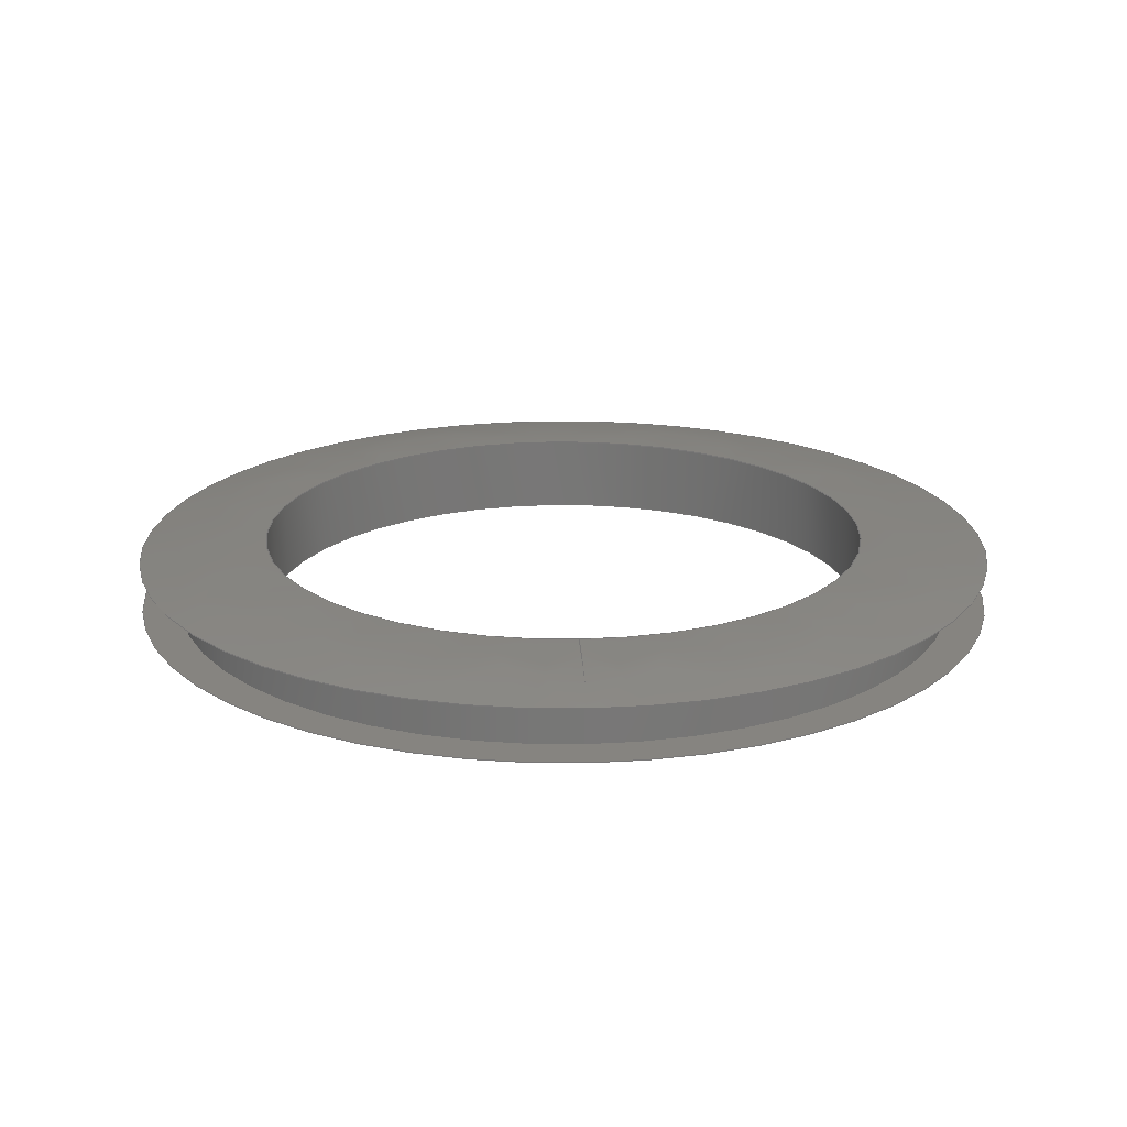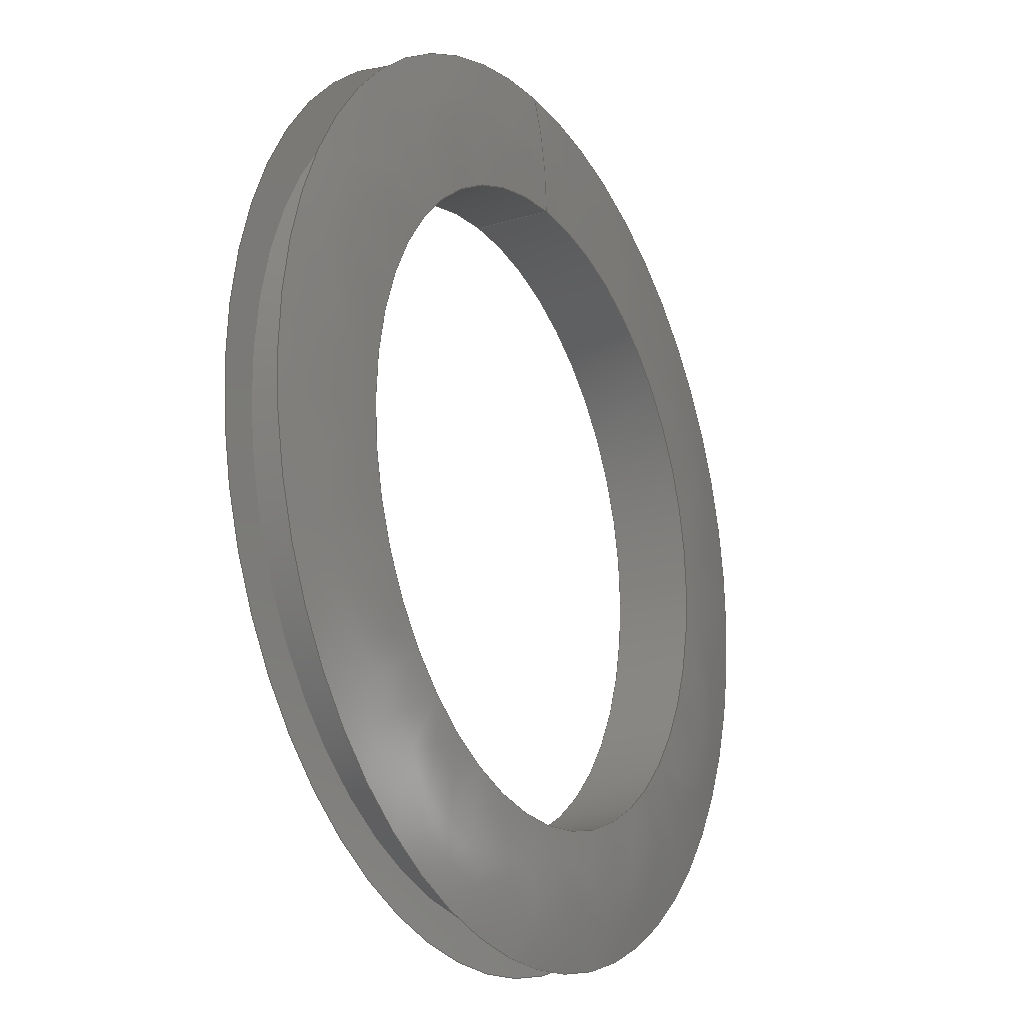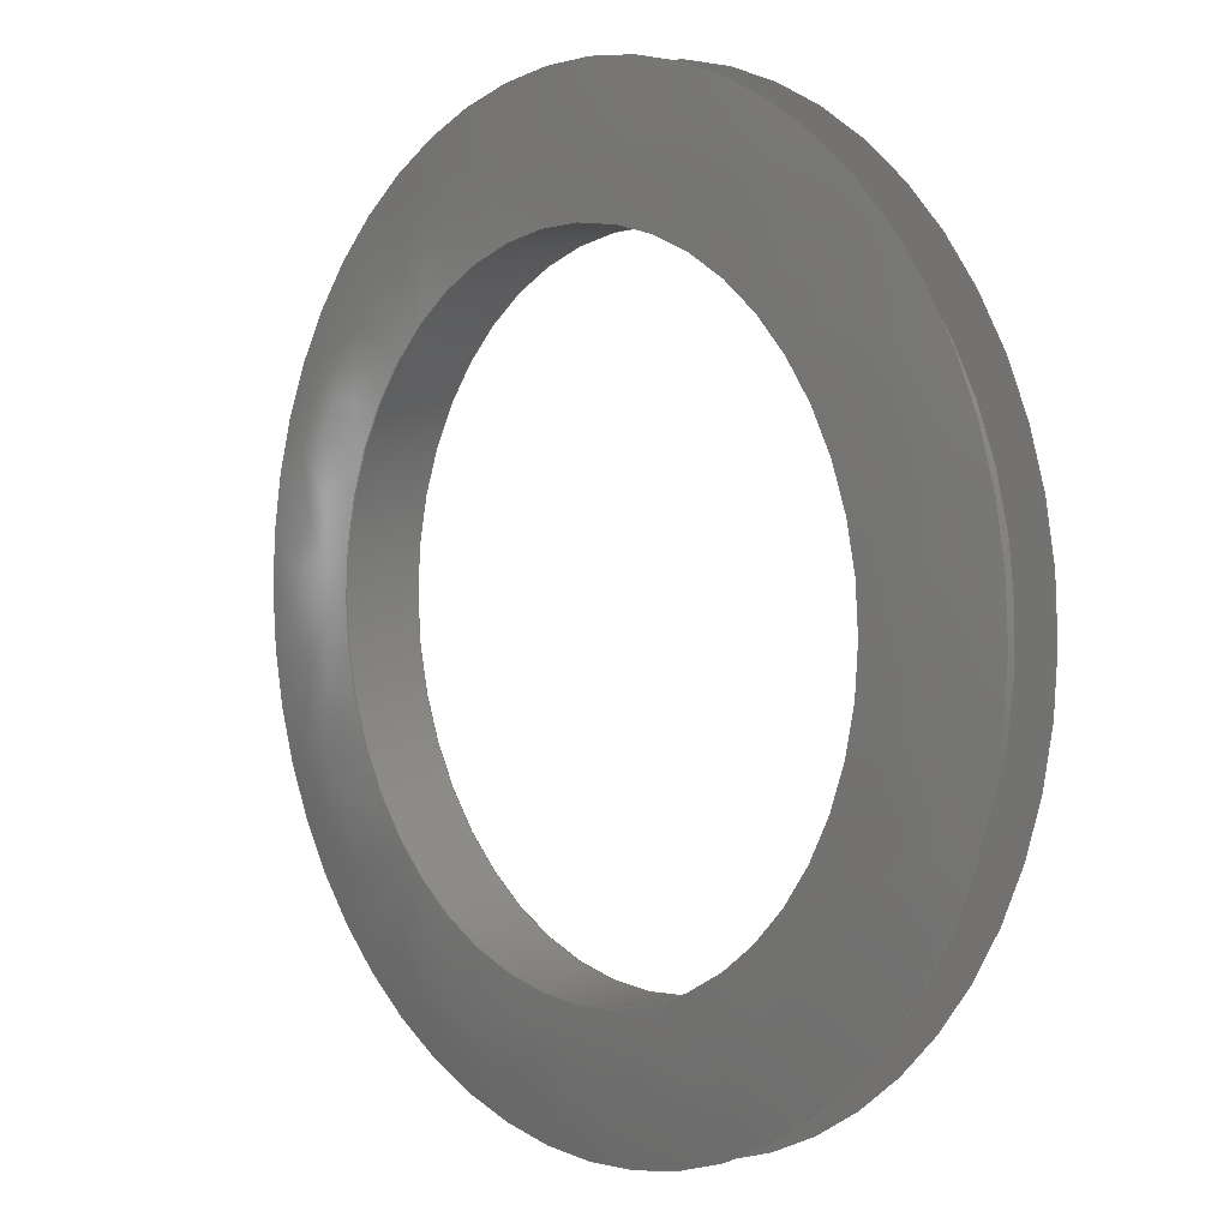
<metadata>
{"format":"step","ext":"stp","renderer":"f3d","projection":"perspective","resolution":1024,"background":"white","views":[{"elev":20.1,"azim":-2.7,"up":"+Y"},{"elev":-19.5,"azim":118.9,"up":"+Z"},{"elev":4.0,"azim":-131.0,"up":"+Z"}]}
</metadata>
<code>
ISO-10303-21;
DATA;
#1=MECHANICAL_DESIGN_GEOMETRIC_PRESENTATION_REPRESENTATION('',(#4),#274);
#2=SHAPE_REPRESENTATION_RELATIONSHIP('SRR','None',#284,#3);
#3=ADVANCED_BREP_SHAPE_REPRESENTATION('',(#5),#273);
#4=STYLED_ITEM('',(#293),#5);
#5=MANIFOLD_SOLID_BREP('Body1',#112);
#6=(
BOUNDED_SURFACE()
B_SPLINE_SURFACE(2,2,((#200,#201,#202,#203,#204,#205,#206,#207,#208),(#209,
#210,#211,#212,#213,#214,#215,#216,#217),(#218,#219,#220,#221,#222,#223,
#224,#225,#226)),.UNSPECIFIED.,.F.,.T.,.F.)
B_SPLINE_SURFACE_WITH_KNOTS((3,3),(3,2,2,2,3),(1.371,1.571),
(-3.142,-1.571,0,1.571,3.142),
 .UNSPECIFIED.)
GEOMETRIC_REPRESENTATION_ITEM()
RATIONAL_B_SPLINE_SURFACE(((1,0.7071,1,0.7071,1,
0.7071,1,0.7071,1),(0.995,0.7036,
0.995,0.7036,0.995,0.7036,
0.995,0.7036,0.995),(1,0.7071,
1,0.7071,1,0.7071,1,0.7071,1)))
REPRESENTATION_ITEM('')
SURFACE()
);
#7=(
BOUNDED_SURFACE()
B_SPLINE_SURFACE(2,2,((#238,#239,#240,#241,#242,#243,#244,#245,#246),(#247,
#248,#249,#250,#251,#252,#253,#254,#255),(#256,#257,#258,#259,#260,#261,
#262,#263,#264)),.UNSPECIFIED.,.F.,.T.,.F.)
B_SPLINE_SURFACE_WITH_KNOTS((3,3),(3,2,2,2,3),(-1.571,-1.371),
(-3.142,-1.571,0,1.571,3.142),
 .UNSPECIFIED.)
GEOMETRIC_REPRESENTATION_ITEM()
RATIONAL_B_SPLINE_SURFACE(((1,0.7071,1,0.7071,1,
0.7071,1,0.7071,1),(0.995,0.7036,
0.995,0.7036,0.995,0.7036,
0.995,0.7036,0.995),(1,0.7071,
1,0.7071,1,0.7071,1,0.7071,1)))
REPRESENTATION_ITEM('')
SURFACE()
);
#8=FACE_BOUND('',#20,.T.);
#9=FACE_BOUND('',#25,.T.);
#10=PLANE('',#131);
#11=PLANE('',#143);
#12=FACE_OUTER_BOUND('',#18,.T.);
#13=FACE_OUTER_BOUND('',#19,.T.);
#14=FACE_OUTER_BOUND('',#21,.T.);
#15=FACE_OUTER_BOUND('',#22,.T.);
#16=FACE_OUTER_BOUND('',#23,.T.);
#17=FACE_OUTER_BOUND('',#24,.T.);
#18=EDGE_LOOP('',(#72,#73,#74,#75,#76,#77));
#19=EDGE_LOOP('',(#78,#79));
#20=EDGE_LOOP('',(#80,#81));
#21=EDGE_LOOP('',(#82,#83,#84,#85,#86,#87));
#22=EDGE_LOOP('',(#88,#89,#90,#91,#92,#93));
#23=EDGE_LOOP('',(#94,#95,#96,#97,#98,#99));
#24=EDGE_LOOP('',(#100,#101));
#25=EDGE_LOOP('',(#102,#103));
#26=LINE('',#191,#28);
#27=LINE('',#234,#29);
#28=VECTOR('',#152,0.9688);
#29=VECTOR('',#171,0.75);
#30=CIRCLE('',#127,0.9688);
#31=CIRCLE('',#128,0.9688);
#32=CIRCLE('',#129,0.9687);
#33=CIRCLE('',#130,0.9687);
#34=CIRCLE('',#132,1.063);
#35=CIRCLE('',#133,1.063);
#36=CIRCLE('',#134,0.75);
#37=CIRCLE('',#135,0.75);
#38=CIRCLE('',#136,1.578);
#39=CIRCLE('',#138,0.75);
#40=CIRCLE('',#139,0.75);
#41=CIRCLE('',#140,1.062);
#42=CIRCLE('',#141,1.062);
#43=CIRCLE('',#142,1.578);
#44=VERTEX_POINT('',#186);
#45=VERTEX_POINT('',#187);
#46=VERTEX_POINT('',#190);
#47=VERTEX_POINT('',#192);
#48=VERTEX_POINT('',#196);
#49=VERTEX_POINT('',#197);
#50=VERTEX_POINT('',#227);
#51=VERTEX_POINT('',#228);
#52=VERTEX_POINT('',#233);
#53=VERTEX_POINT('',#235);
#54=VERTEX_POINT('',#265);
#55=VERTEX_POINT('',#266);
#56=EDGE_CURVE('',#44,#45,#30,.T.);
#57=EDGE_CURVE('',#45,#44,#31,.T.);
#58=EDGE_CURVE('',#45,#46,#26,.T.);
#59=EDGE_CURVE('',#46,#47,#32,.T.);
#60=EDGE_CURVE('',#47,#46,#33,.T.);
#61=EDGE_CURVE('',#48,#49,#34,.T.);
#62=EDGE_CURVE('',#49,#48,#35,.T.);
#63=EDGE_CURVE('',#50,#51,#36,.T.);
#64=EDGE_CURVE('',#51,#50,#37,.T.);
#65=EDGE_CURVE('',#51,#49,#38,.T.);
#66=EDGE_CURVE('',#51,#52,#27,.T.);
#67=EDGE_CURVE('',#53,#52,#39,.T.);
#68=EDGE_CURVE('',#52,#53,#40,.T.);
#69=EDGE_CURVE('',#54,#55,#41,.T.);
#70=EDGE_CURVE('',#55,#54,#42,.T.);
#71=EDGE_CURVE('',#55,#52,#43,.T.);
#72=ORIENTED_EDGE('',*,*,#56,.F.);
#73=ORIENTED_EDGE('',*,*,#57,.F.);
#74=ORIENTED_EDGE('',*,*,#58,.T.);
#75=ORIENTED_EDGE('',*,*,#59,.T.);
#76=ORIENTED_EDGE('',*,*,#60,.T.);
#77=ORIENTED_EDGE('',*,*,#58,.F.);
#78=ORIENTED_EDGE('',*,*,#61,.F.);
#79=ORIENTED_EDGE('',*,*,#62,.F.);
#80=ORIENTED_EDGE('',*,*,#56,.T.);
#81=ORIENTED_EDGE('',*,*,#57,.T.);
#82=ORIENTED_EDGE('',*,*,#63,.F.);
#83=ORIENTED_EDGE('',*,*,#64,.F.);
#84=ORIENTED_EDGE('',*,*,#65,.T.);
#85=ORIENTED_EDGE('',*,*,#62,.T.);
#86=ORIENTED_EDGE('',*,*,#61,.T.);
#87=ORIENTED_EDGE('',*,*,#65,.F.);
#88=ORIENTED_EDGE('',*,*,#63,.T.);
#89=ORIENTED_EDGE('',*,*,#66,.T.);
#90=ORIENTED_EDGE('',*,*,#67,.F.);
#91=ORIENTED_EDGE('',*,*,#68,.F.);
#92=ORIENTED_EDGE('',*,*,#66,.F.);
#93=ORIENTED_EDGE('',*,*,#64,.T.);
#94=ORIENTED_EDGE('',*,*,#69,.F.);
#95=ORIENTED_EDGE('',*,*,#70,.F.);
#96=ORIENTED_EDGE('',*,*,#71,.T.);
#97=ORIENTED_EDGE('',*,*,#68,.T.);
#98=ORIENTED_EDGE('',*,*,#67,.T.);
#99=ORIENTED_EDGE('',*,*,#71,.F.);
#100=ORIENTED_EDGE('',*,*,#69,.T.);
#101=ORIENTED_EDGE('',*,*,#70,.T.);
#102=ORIENTED_EDGE('',*,*,#60,.F.);
#103=ORIENTED_EDGE('',*,*,#59,.F.);
#104=CYLINDRICAL_SURFACE('',#126,0.9688);
#105=CYLINDRICAL_SURFACE('',#137,0.75);
#106=ADVANCED_FACE('',(#12),#104,.T.);
#107=ADVANCED_FACE('',(#13,#8),#10,.T.);
#108=ADVANCED_FACE('',(#14),#6,.F.);
#109=ADVANCED_FACE('',(#15),#105,.F.);
#110=ADVANCED_FACE('',(#16),#7,.F.);
#111=ADVANCED_FACE('',(#17,#9),#11,.T.);
#112=CLOSED_SHELL('',(#106,#107,#108,#109,#110,#111));
#113=DERIVED_UNIT_ELEMENT(#115,1);
#114=DERIVED_UNIT_ELEMENT(#278,3);
#115=(
MASS_UNIT()
NAMED_UNIT(*)
SI_UNIT(.KILO.,.GRAM.)
);
#116=DERIVED_UNIT((#113,#114));
#117=MEASURE_REPRESENTATION_ITEM('density measure',
POSITIVE_RATIO_MEASURE(7850),#116);
#118=PROPERTY_DEFINITION_REPRESENTATION(#123,#120);
#119=PROPERTY_DEFINITION_REPRESENTATION(#124,#121);
#120=REPRESENTATION('material name',(#122),#273);
#121=REPRESENTATION('density',(#117),#273);
#122=DESCRIPTIVE_REPRESENTATION_ITEM('Steel','Steel');
#123=PROPERTY_DEFINITION('material property','material name',#286);
#124=PROPERTY_DEFINITION('material property','density of part',#286);
#125=AXIS2_PLACEMENT_3D('placement',#184,#144,#145);
#126=AXIS2_PLACEMENT_3D('',#185,#146,#147);
#127=AXIS2_PLACEMENT_3D('',#188,#148,#149);
#128=AXIS2_PLACEMENT_3D('',#189,#150,#151);
#129=AXIS2_PLACEMENT_3D('',#193,#153,#154);
#130=AXIS2_PLACEMENT_3D('',#194,#155,#156);
#131=AXIS2_PLACEMENT_3D('',#195,#157,#158);
#132=AXIS2_PLACEMENT_3D('',#198,#159,#160);
#133=AXIS2_PLACEMENT_3D('',#199,#161,#162);
#134=AXIS2_PLACEMENT_3D('',#229,#163,#164);
#135=AXIS2_PLACEMENT_3D('',#230,#165,#166);
#136=AXIS2_PLACEMENT_3D('',#231,#167,#168);
#137=AXIS2_PLACEMENT_3D('',#232,#169,#170);
#138=AXIS2_PLACEMENT_3D('',#236,#172,#173);
#139=AXIS2_PLACEMENT_3D('',#237,#174,#175);
#140=AXIS2_PLACEMENT_3D('',#267,#176,#177);
#141=AXIS2_PLACEMENT_3D('',#268,#178,#179);
#142=AXIS2_PLACEMENT_3D('',#269,#180,#181);
#143=AXIS2_PLACEMENT_3D('',#270,#182,#183);
#144=DIRECTION('axis',(0,0,1));
#145=DIRECTION('refdir',(1,0,0));
#146=DIRECTION('center_axis',(0,-1,0));
#147=DIRECTION('ref_axis',(0,0,-1));
#148=DIRECTION('center_axis',(0,-1,0));
#149=DIRECTION('ref_axis',(1,0,0));
#150=DIRECTION('center_axis',(0,-1,0));
#151=DIRECTION('ref_axis',(1,0,0));
#152=DIRECTION('',(0,1,0));
#153=DIRECTION('center_axis',(0,-1,0));
#154=DIRECTION('ref_axis',(1,0,0));
#155=DIRECTION('center_axis',(0,-1,0));
#156=DIRECTION('ref_axis',(1,0,0));
#157=DIRECTION('center_axis',(0,1,0));
#158=DIRECTION('ref_axis',(0,0,1));
#159=DIRECTION('center_axis',(0,-1,0));
#160=DIRECTION('ref_axis',(1,0,0));
#161=DIRECTION('center_axis',(0,-1,0));
#162=DIRECTION('ref_axis',(1,0,0));
#163=DIRECTION('center_axis',(0,-1,0));
#164=DIRECTION('ref_axis',(1,0,0));
#165=DIRECTION('center_axis',(0,-1,0));
#166=DIRECTION('ref_axis',(1,0,0));
#167=DIRECTION('center_axis',(-1,0,-1.225e-16));
#168=DIRECTION('ref_axis',(-1.225e-16,0,1));
#169=DIRECTION('center_axis',(0,-1,0));
#170=DIRECTION('ref_axis',(0,0,-1));
#171=DIRECTION('',(0,1,0));
#172=DIRECTION('center_axis',(0,-1,0));
#173=DIRECTION('ref_axis',(1,0,0));
#174=DIRECTION('center_axis',(0,-1,0));
#175=DIRECTION('ref_axis',(1,0,0));
#176=DIRECTION('center_axis',(0,-1,0));
#177=DIRECTION('ref_axis',(1,0,0));
#178=DIRECTION('center_axis',(0,-1,0));
#179=DIRECTION('ref_axis',(1,0,0));
#180=DIRECTION('center_axis',(-1,0,-1.225e-16));
#181=DIRECTION('ref_axis',(-1.225e-16,0,1));
#182=DIRECTION('center_axis',(0,-1,0));
#183=DIRECTION('ref_axis',(0,0,-1));
#184=CARTESIAN_POINT('',(0,0,0));
#185=CARTESIAN_POINT('Origin',(0,1.26e-14,0));
#186=CARTESIAN_POINT('',(0,-0.0625,-0.9688));
#187=CARTESIAN_POINT('',(-1.186e-16,-0.0625,0.9688));
#188=CARTESIAN_POINT('Origin',(0,-0.0625,0));
#189=CARTESIAN_POINT('Origin',(0,-0.0625,0));
#190=CARTESIAN_POINT('',(-1.186e-16,0.0625,0.9688));
#191=CARTESIAN_POINT('',(-1.186e-16,1.26e-14,0.9688));
#192=CARTESIAN_POINT('',(0,0.0625,-0.9687));
#193=CARTESIAN_POINT('Origin',(0,0.0625,0));
#194=CARTESIAN_POINT('Origin',(0,0.0625,0));
#195=CARTESIAN_POINT('Origin',(0,-0.0625,-1.063));
#196=CARTESIAN_POINT('',(0,-0.0625,-1.063));
#197=CARTESIAN_POINT('',(-1.301e-16,-0.0625,1.063));
#198=CARTESIAN_POINT('Origin',(0,-0.0625,0));
#199=CARTESIAN_POINT('Origin',(0,-0.0625,0));
#200=CARTESIAN_POINT('Ctrl Pts',(0,-0.0625,1.063));
#201=CARTESIAN_POINT('Ctrl Pts',(-1.063,-0.0625,
1.063));
#202=CARTESIAN_POINT('Ctrl Pts',(-1.063,-0.0625,
0));
#203=CARTESIAN_POINT('Ctrl Pts',(-1.063,-0.0625,
-1.063));
#204=CARTESIAN_POINT('Ctrl Pts',(0,-0.0625,-1.063));
#205=CARTESIAN_POINT('Ctrl Pts',(1.063,-0.0625,-1.063));
#206=CARTESIAN_POINT('Ctrl Pts',(1.063,-0.0625,0));
#207=CARTESIAN_POINT('Ctrl Pts',(1.063,-0.0625,1.063));
#208=CARTESIAN_POINT('Ctrl Pts',(0,-0.0625,1.063));
#209=CARTESIAN_POINT('Ctrl Pts',(0,-0.09375,0.9078));
#210=CARTESIAN_POINT('Ctrl Pts',(-0.9078,-0.09375,
0.9078));
#211=CARTESIAN_POINT('Ctrl Pts',(-0.9078,-0.09375,
0));
#212=CARTESIAN_POINT('Ctrl Pts',(-0.9078,-0.09375,
-0.9078));
#213=CARTESIAN_POINT('Ctrl Pts',(0,-0.09375,-0.9078));
#214=CARTESIAN_POINT('Ctrl Pts',(0.9078,-0.09375,
-0.9078));
#215=CARTESIAN_POINT('Ctrl Pts',(0.9078,-0.09375,
0));
#216=CARTESIAN_POINT('Ctrl Pts',(0.9078,-0.09375,
0.9078));
#217=CARTESIAN_POINT('Ctrl Pts',(0,-0.09375,0.9078));
#218=CARTESIAN_POINT('Ctrl Pts',(0,-0.09375,0.75));
#219=CARTESIAN_POINT('Ctrl Pts',(-0.75,-0.09375,
0.75));
#220=CARTESIAN_POINT('Ctrl Pts',(-0.75,-0.09375,
0));
#221=CARTESIAN_POINT('Ctrl Pts',(-0.75,-0.09375,
-0.75));
#222=CARTESIAN_POINT('Ctrl Pts',(0,-0.09375,-0.75));
#223=CARTESIAN_POINT('Ctrl Pts',(0.75,-0.09375,
-0.75));
#224=CARTESIAN_POINT('Ctrl Pts',(0.75,-0.09375,
0));
#225=CARTESIAN_POINT('Ctrl Pts',(0.75,-0.09375,
0.75));
#226=CARTESIAN_POINT('Ctrl Pts',(0,-0.09375,0.75));
#227=CARTESIAN_POINT('',(0,-0.09375,-0.75));
#228=CARTESIAN_POINT('',(-9.185e-17,-0.09375,0.75));
#229=CARTESIAN_POINT('Origin',(0,-0.09375,0));
#230=CARTESIAN_POINT('Origin',(0,-0.09375,0));
#231=CARTESIAN_POINT('Origin',(-9.185e-17,1.484,0.75));
#232=CARTESIAN_POINT('Origin',(0,-1.53e-16,0));
#233=CARTESIAN_POINT('',(-9.185e-17,0.09375,0.75));
#234=CARTESIAN_POINT('',(-9.185e-17,-1.53e-16,0.75));
#235=CARTESIAN_POINT('',(0,0.09375,-0.75));
#236=CARTESIAN_POINT('Origin',(0,0.09375,0));
#237=CARTESIAN_POINT('Origin',(0,0.09375,0));
#238=CARTESIAN_POINT('Ctrl Pts',(0,0.09375,0.75));
#239=CARTESIAN_POINT('Ctrl Pts',(-0.75,0.09375,0.75));
#240=CARTESIAN_POINT('Ctrl Pts',(-0.75,0.09375,0));
#241=CARTESIAN_POINT('Ctrl Pts',(-0.75,0.09375,-0.75));
#242=CARTESIAN_POINT('Ctrl Pts',(0,0.09375,-0.75));
#243=CARTESIAN_POINT('Ctrl Pts',(0.75,0.09375,-0.75));
#244=CARTESIAN_POINT('Ctrl Pts',(0.75,0.09375,0));
#245=CARTESIAN_POINT('Ctrl Pts',(0.75,0.09375,0.75));
#246=CARTESIAN_POINT('Ctrl Pts',(0,0.09375,0.75));
#247=CARTESIAN_POINT('Ctrl Pts',(0,0.09375,0.9078));
#248=CARTESIAN_POINT('Ctrl Pts',(-0.9078,0.09375,0.9078));
#249=CARTESIAN_POINT('Ctrl Pts',(-0.9078,0.09375,0));
#250=CARTESIAN_POINT('Ctrl Pts',(-0.9078,0.09375,
-0.9078));
#251=CARTESIAN_POINT('Ctrl Pts',(0,0.09375,-0.9078));
#252=CARTESIAN_POINT('Ctrl Pts',(0.9078,0.09375,-0.9078));
#253=CARTESIAN_POINT('Ctrl Pts',(0.9078,0.09375,0));
#254=CARTESIAN_POINT('Ctrl Pts',(0.9078,0.09375,0.9078));
#255=CARTESIAN_POINT('Ctrl Pts',(0,0.09375,0.9078));
#256=CARTESIAN_POINT('Ctrl Pts',(0,0.0625,1.062));
#257=CARTESIAN_POINT('Ctrl Pts',(-1.062,0.0625,1.062));
#258=CARTESIAN_POINT('Ctrl Pts',(-1.062,0.0625,0));
#259=CARTESIAN_POINT('Ctrl Pts',(-1.062,0.0625,-1.062));
#260=CARTESIAN_POINT('Ctrl Pts',(0,0.0625,-1.062));
#261=CARTESIAN_POINT('Ctrl Pts',(1.062,0.0625,-1.062));
#262=CARTESIAN_POINT('Ctrl Pts',(1.062,0.0625,0));
#263=CARTESIAN_POINT('Ctrl Pts',(1.062,0.0625,1.062));
#264=CARTESIAN_POINT('Ctrl Pts',(0,0.0625,1.062));
#265=CARTESIAN_POINT('',(0,0.0625,-1.062));
#266=CARTESIAN_POINT('',(-1.301e-16,0.0625,1.062));
#267=CARTESIAN_POINT('Origin',(0,0.0625,0));
#268=CARTESIAN_POINT('Origin',(0,0.0625,0));
#269=CARTESIAN_POINT('Origin',(-9.185e-17,-1.484,
0.75));
#270=CARTESIAN_POINT('Origin',(0,0.0625,-0.9687));
#271=UNCERTAINTY_MEASURE_WITH_UNIT(LENGTH_MEASURE(0.0003937),
#276,'DISTANCE_ACCURACY_VALUE',
'Maximum model space distance between geometric entities at asserted c
onnectivities');
#272=UNCERTAINTY_MEASURE_WITH_UNIT(LENGTH_MEASURE(0.0003937),
#276,'DISTANCE_ACCURACY_VALUE',
'Maximum model space distance between geometric entities at asserted c
onnectivities');
#273=(
GEOMETRIC_REPRESENTATION_CONTEXT(3)
GLOBAL_UNCERTAINTY_ASSIGNED_CONTEXT((#271))
GLOBAL_UNIT_ASSIGNED_CONTEXT((#276,#281,#280))
REPRESENTATION_CONTEXT('','3D')
);
#274=(
GEOMETRIC_REPRESENTATION_CONTEXT(3)
GLOBAL_UNCERTAINTY_ASSIGNED_CONTEXT((#272))
GLOBAL_UNIT_ASSIGNED_CONTEXT((#276,#281,#280))
REPRESENTATION_CONTEXT('','3D')
);
#275=DIMENSIONAL_EXPONENTS(1,0,0,0,0,0,0);
#276=(
CONVERSION_BASED_UNIT('inch',#279)
LENGTH_UNIT()
NAMED_UNIT(#275)
);
#277=(
LENGTH_UNIT()
NAMED_UNIT(*)
SI_UNIT(.MILLI.,.METRE.)
);
#278=(
LENGTH_UNIT()
NAMED_UNIT(*)
SI_UNIT($,.METRE.)
);
#279=LENGTH_MEASURE_WITH_UNIT(LENGTH_MEASURE(25.4),#277);
#280=(
NAMED_UNIT(*)
SI_UNIT($,.STERADIAN.)
SOLID_ANGLE_UNIT()
);
#281=(
NAMED_UNIT(*)
PLANE_ANGLE_UNIT()
SI_UNIT($,.RADIAN.)
);
#282=SHAPE_DEFINITION_REPRESENTATION(#283,#284);
#283=PRODUCT_DEFINITION_SHAPE('',$,#286);
#284=SHAPE_REPRESENTATION('',(#125),#273);
#285=PRODUCT_DEFINITION_CONTEXT('part definition',#290,'design');
#286=PRODUCT_DEFINITION('(Unsaved)','(Unsaved)',#287,#285);
#287=PRODUCT_DEFINITION_FORMATION('',$,#292);
#288=PRODUCT_RELATED_PRODUCT_CATEGORY('(Unsaved)','(Unsaved)',(#292));
#289=APPLICATION_PROTOCOL_DEFINITION('international standard',
'automotive_design',2009,#290);
#290=APPLICATION_CONTEXT(
'Core Data for Automotive Mechanical Design Process');
#291=PRODUCT_CONTEXT('part definition',#290,'mechanical');
#292=PRODUCT('(Unsaved)','(Unsaved)',$,(#291));
#293=PRESENTATION_STYLE_ASSIGNMENT((#294));
#294=SURFACE_STYLE_USAGE(.BOTH.,#295);
#295=SURFACE_SIDE_STYLE('',(#296));
#296=SURFACE_STYLE_FILL_AREA(#297);
#297=FILL_AREA_STYLE('Steel - Satin',(#298));
#298=FILL_AREA_STYLE_COLOUR('Steel - Satin',#299);
#299=COLOUR_RGB('Steel - Satin',0.6275,0.6275,0.6275);
ENDSEC;
END-ISO-10303-21;

</code>
